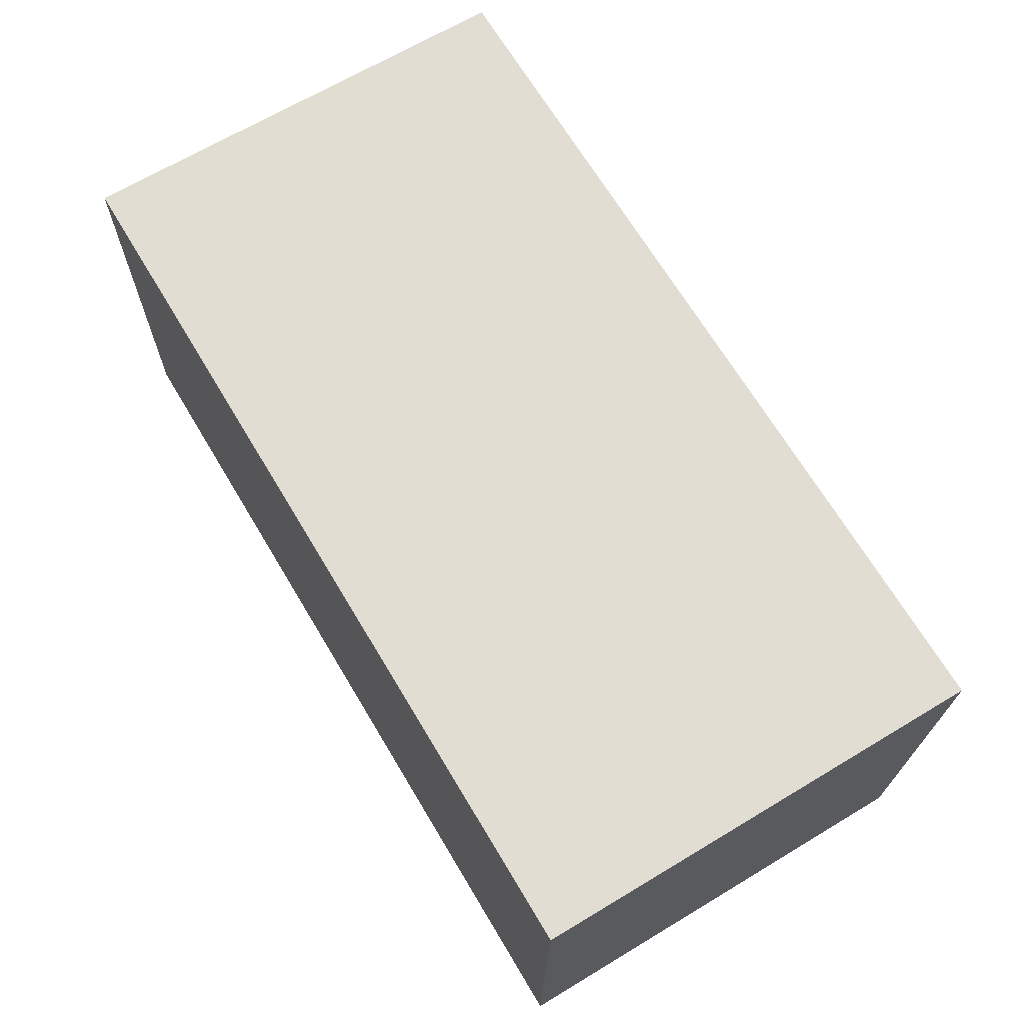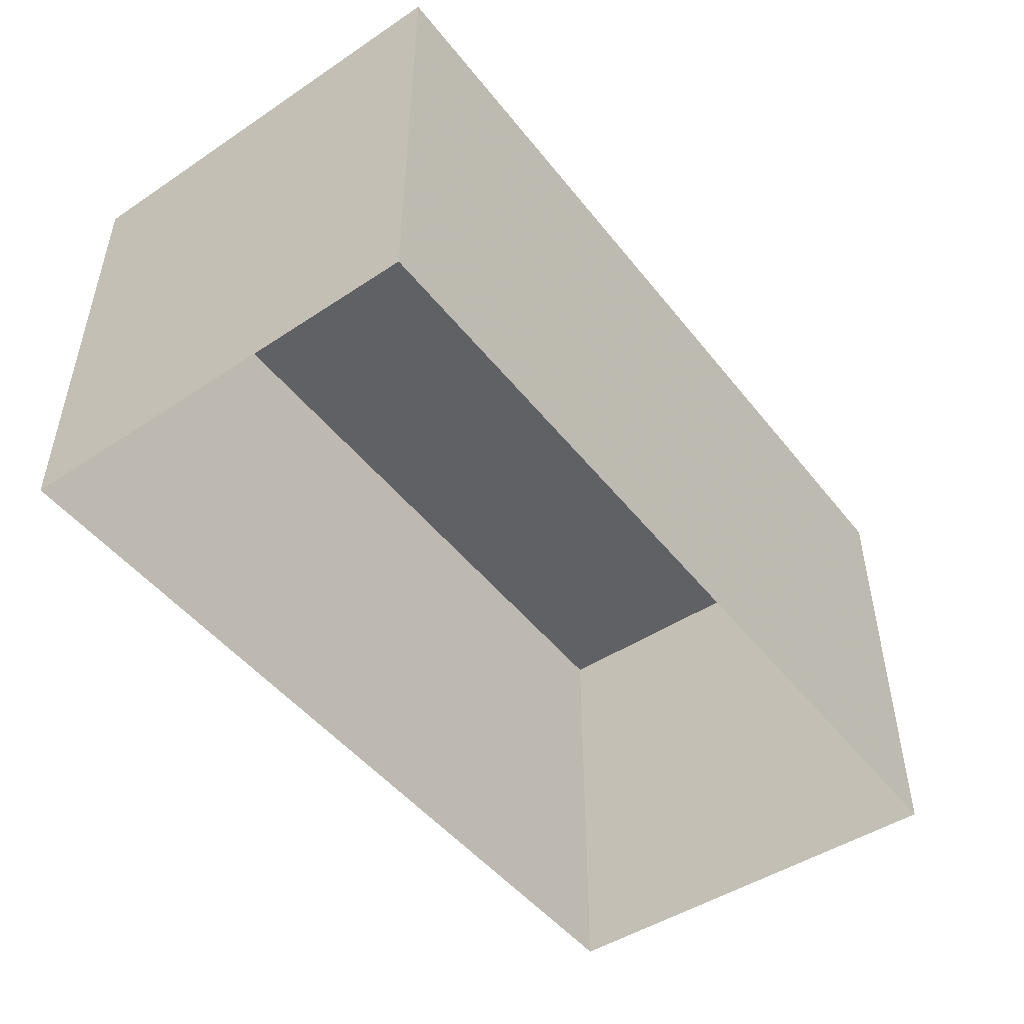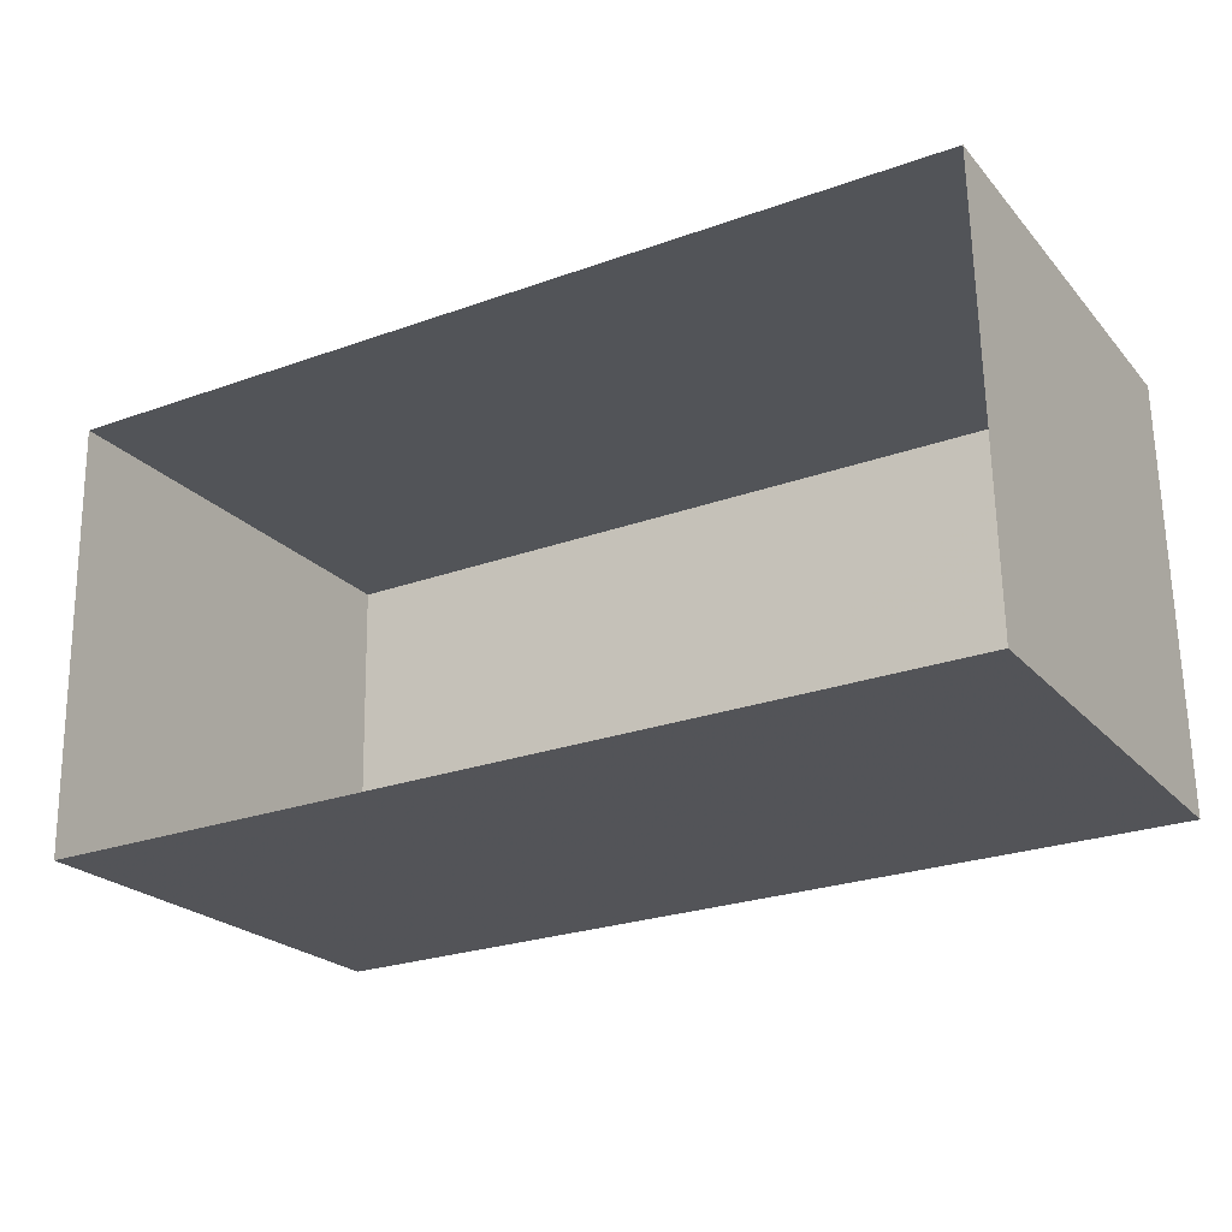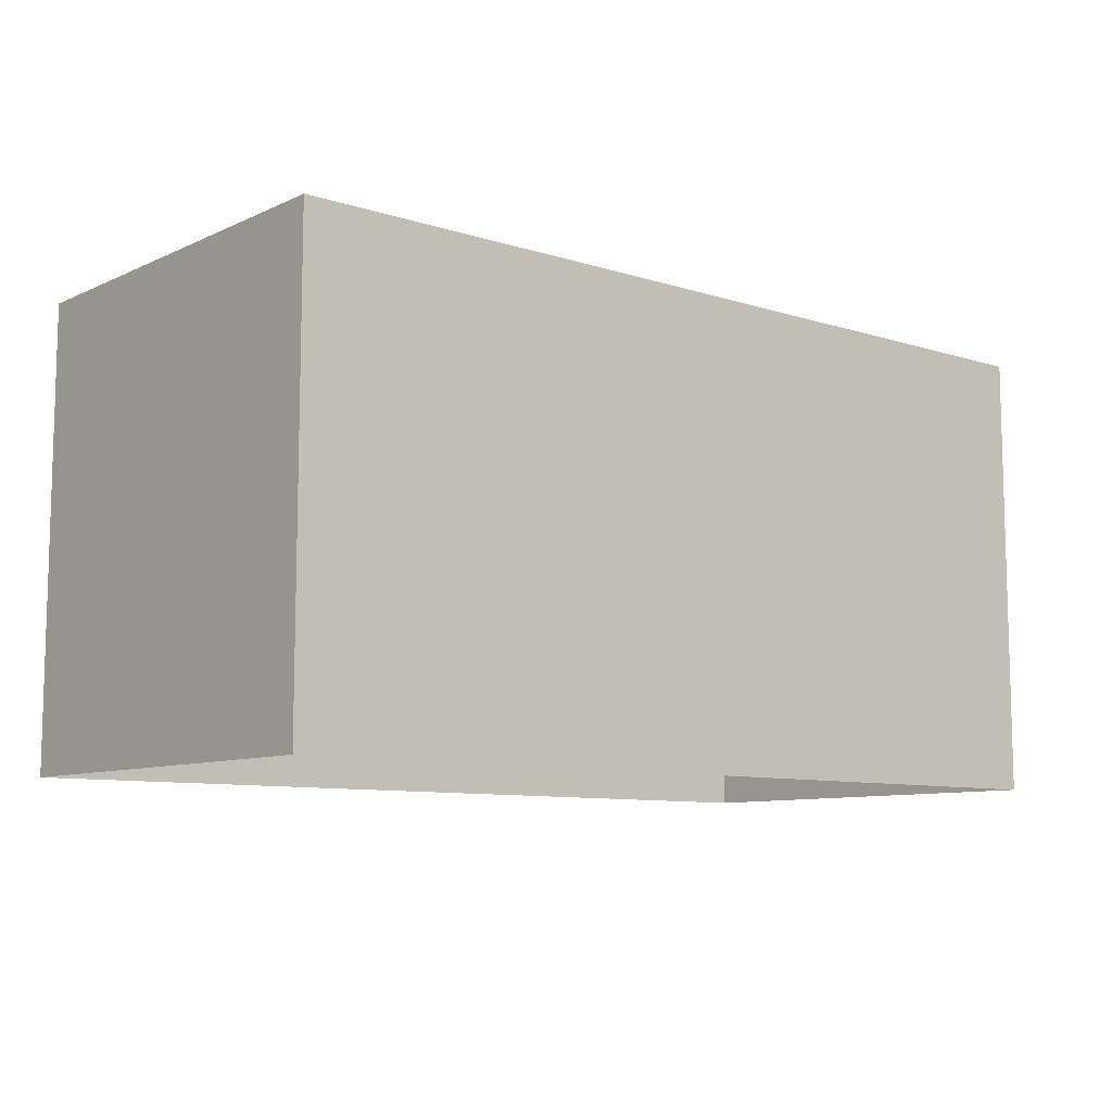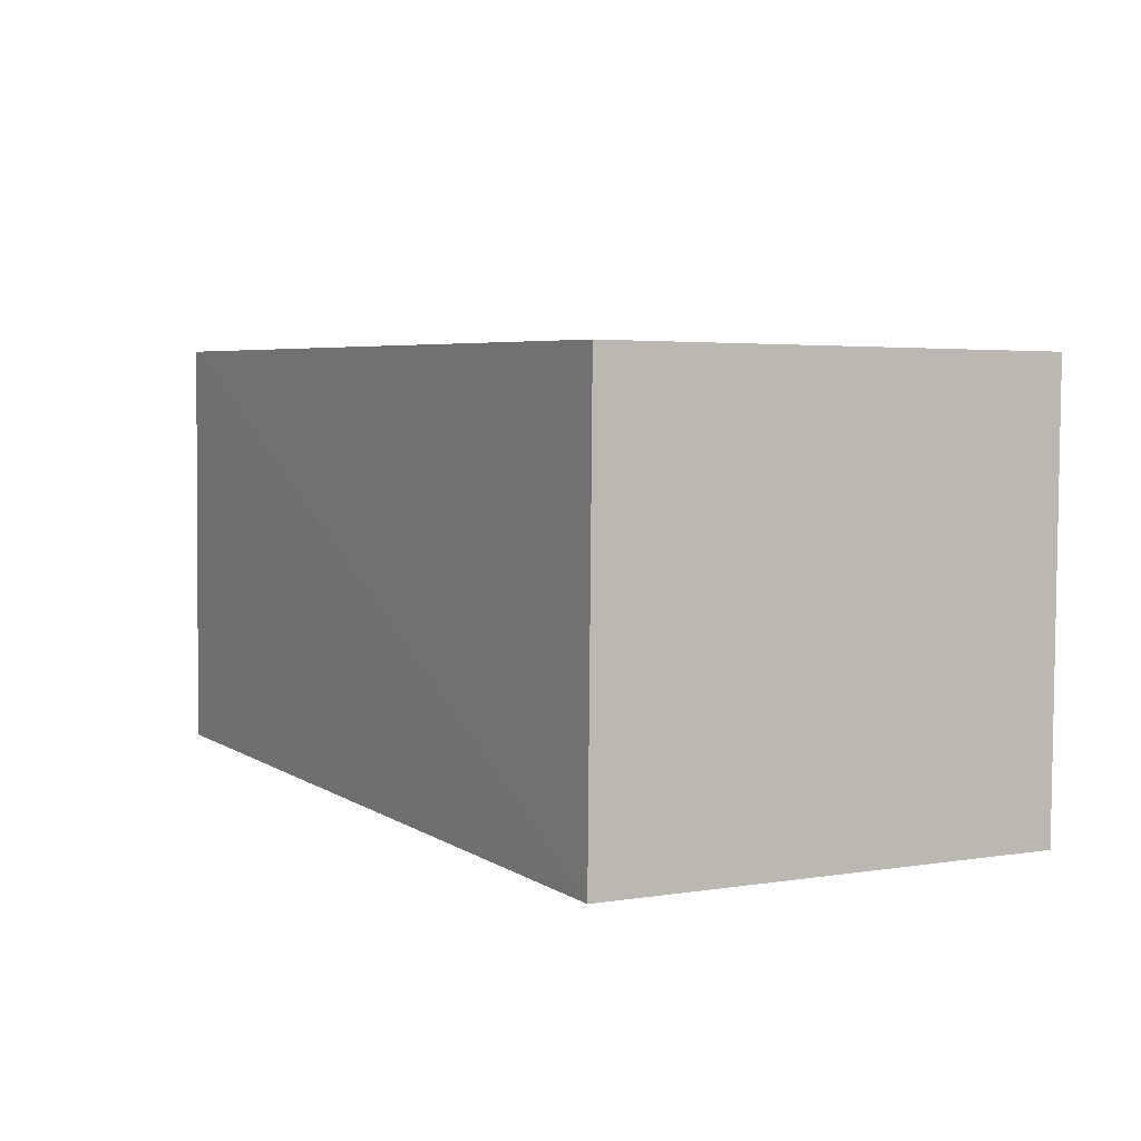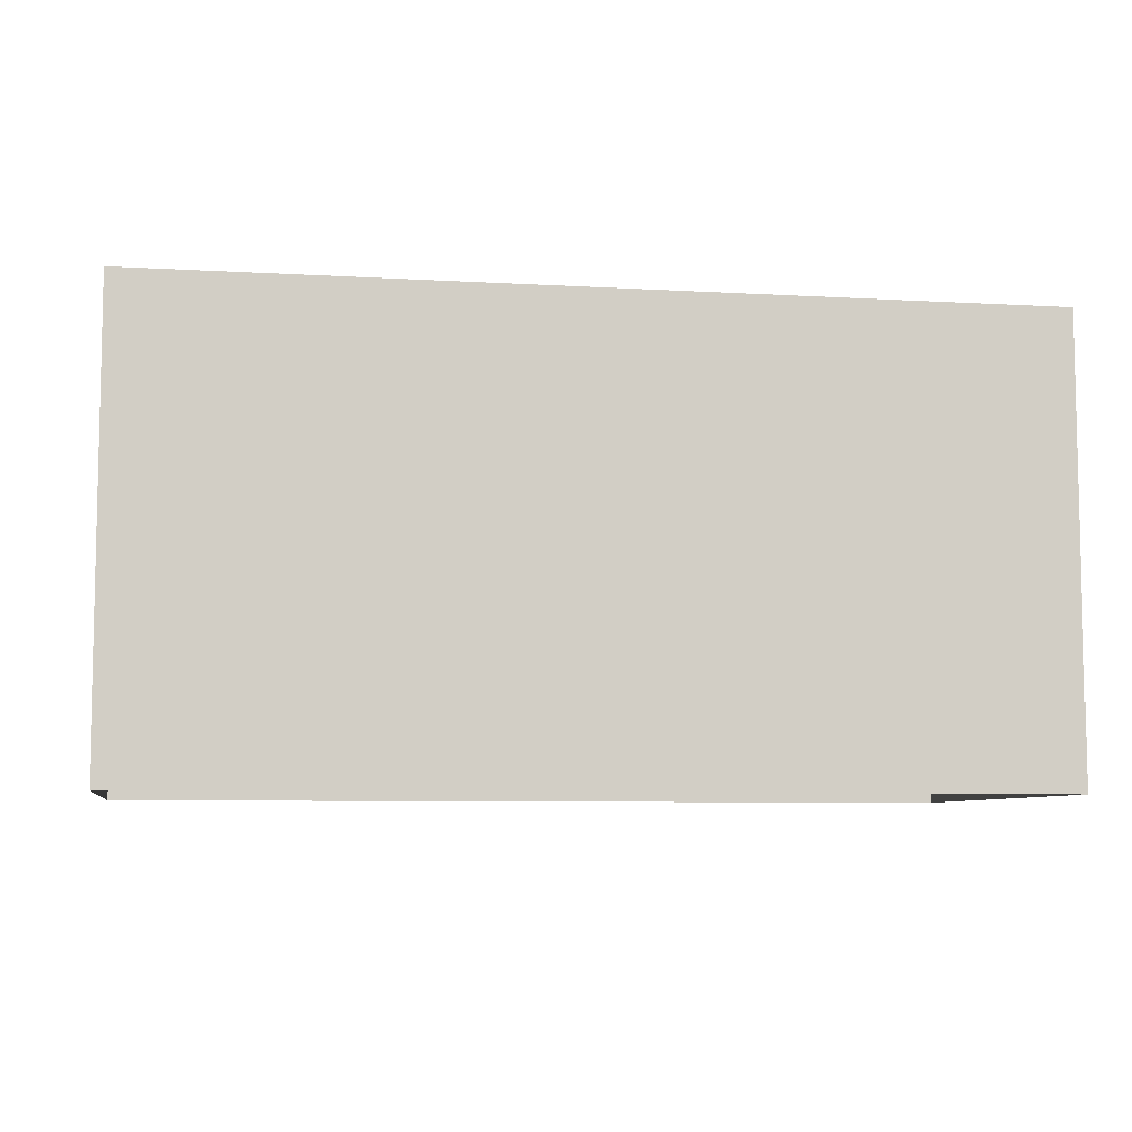
<metadata>
{"format":"obj","ext":"obj","renderer":"f3d","projection":"perspective","resolution":1024,"background":"white","views":[{"elev":67.5,"azim":59.0,"up":"+Y"},{"elev":-48.4,"azim":-54.9,"up":"+Z"},{"elev":-22.8,"azim":-150.2,"up":"+Y"},{"elev":-9.0,"azim":-41.5,"up":"+Z"},{"elev":3.5,"azim":61.3,"up":"+Y"},{"elev":-7.3,"azim":-10.7,"up":"+Z"}]}
</metadata>
<code>
v -3.724e+05 -1.042e+05 29.04
v -3.723e+05 -1.042e+05 29.04
v -3.724e+05 -1.042e+05 29.04
v -3.723e+05 -1.042e+05 29.04
v -3.723e+05 -1.042e+05 33.12
v -3.724e+05 -1.042e+05 33.12
v -3.724e+05 -1.042e+05 33.12
v -3.723e+05 -1.042e+05 33.12
f 1 2 3
f 1 4 2
f 5 6 7
f 5 8 6
f 8 2 4
f 8 5 2
f 6 1 3
f 7 6 3
f 8 4 1
f 6 8 1
f 5 3 2
f 5 7 3

</code>
